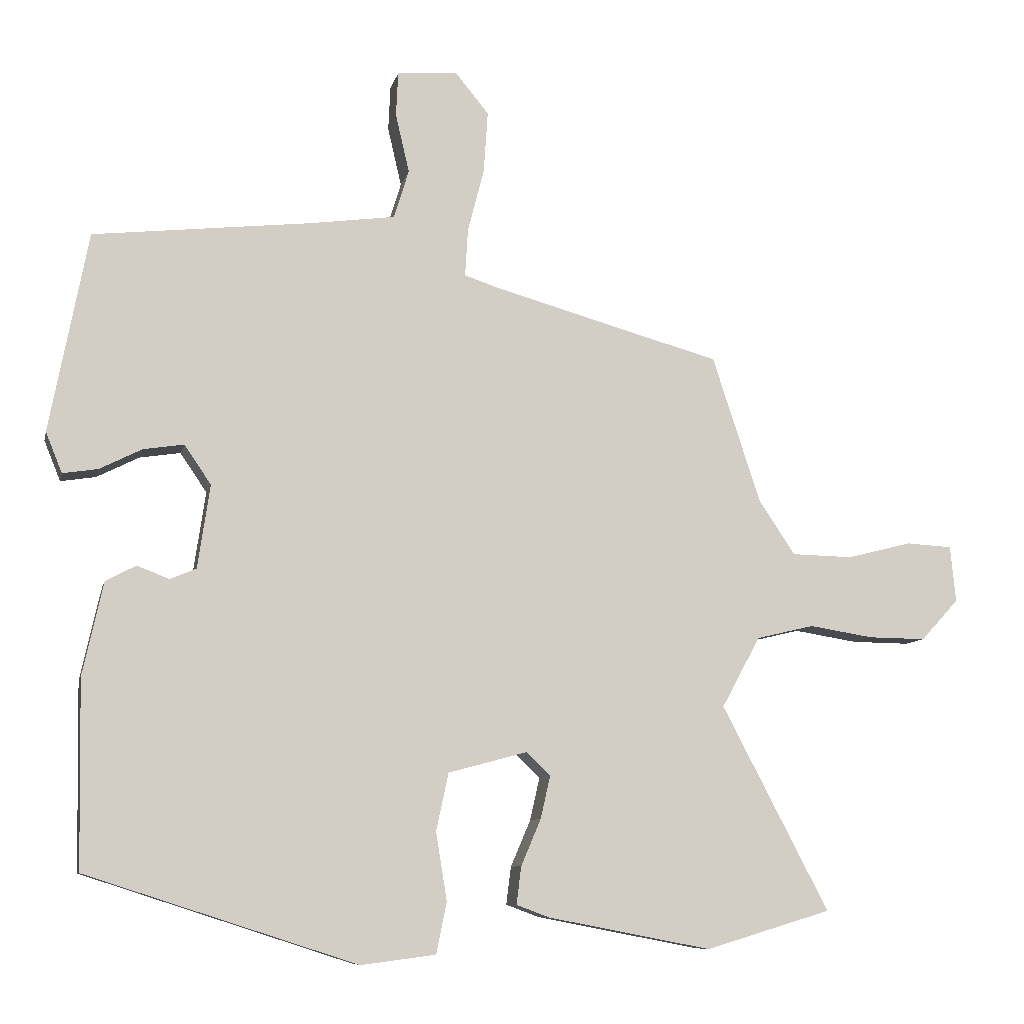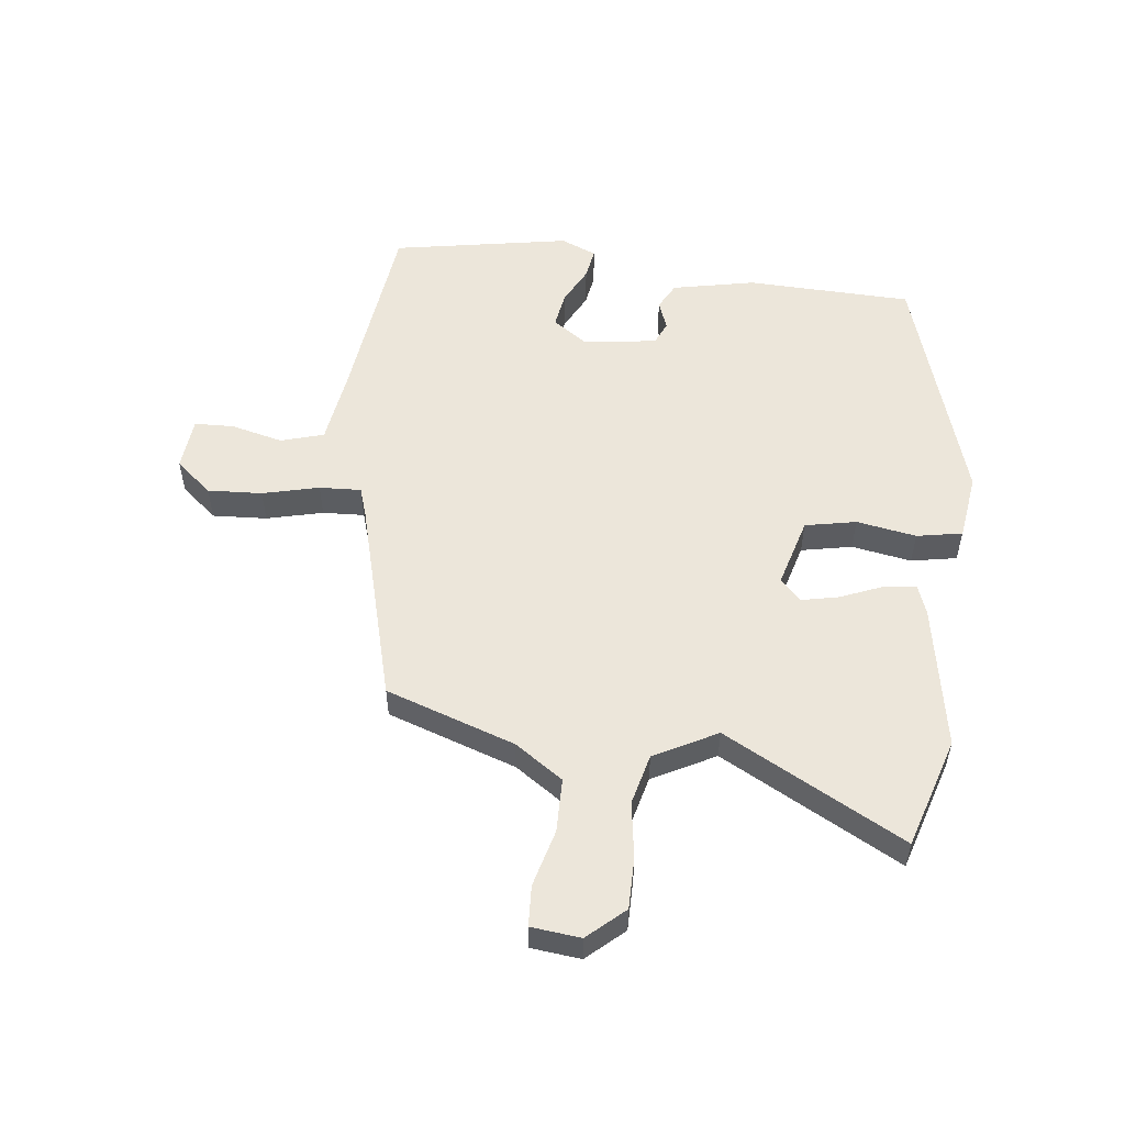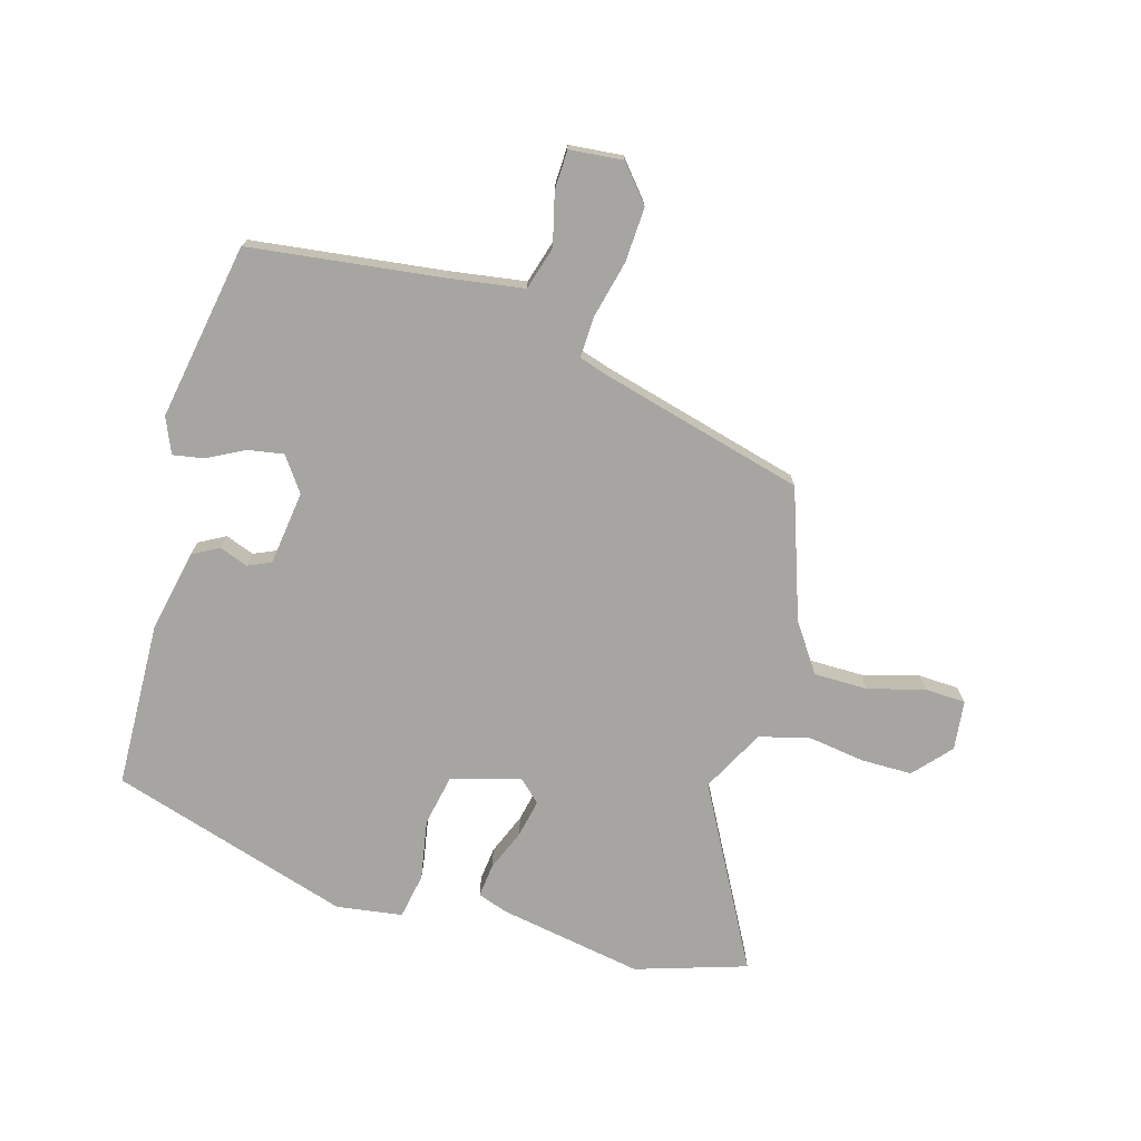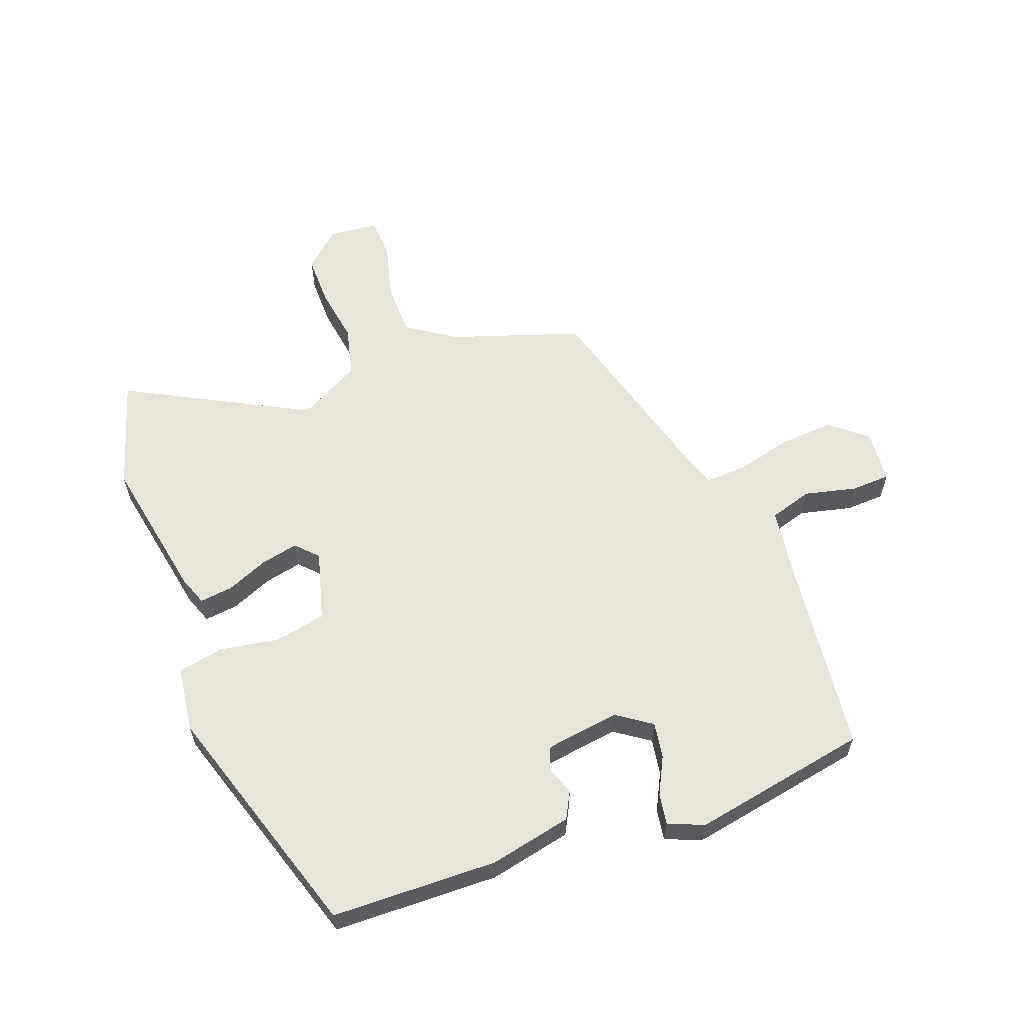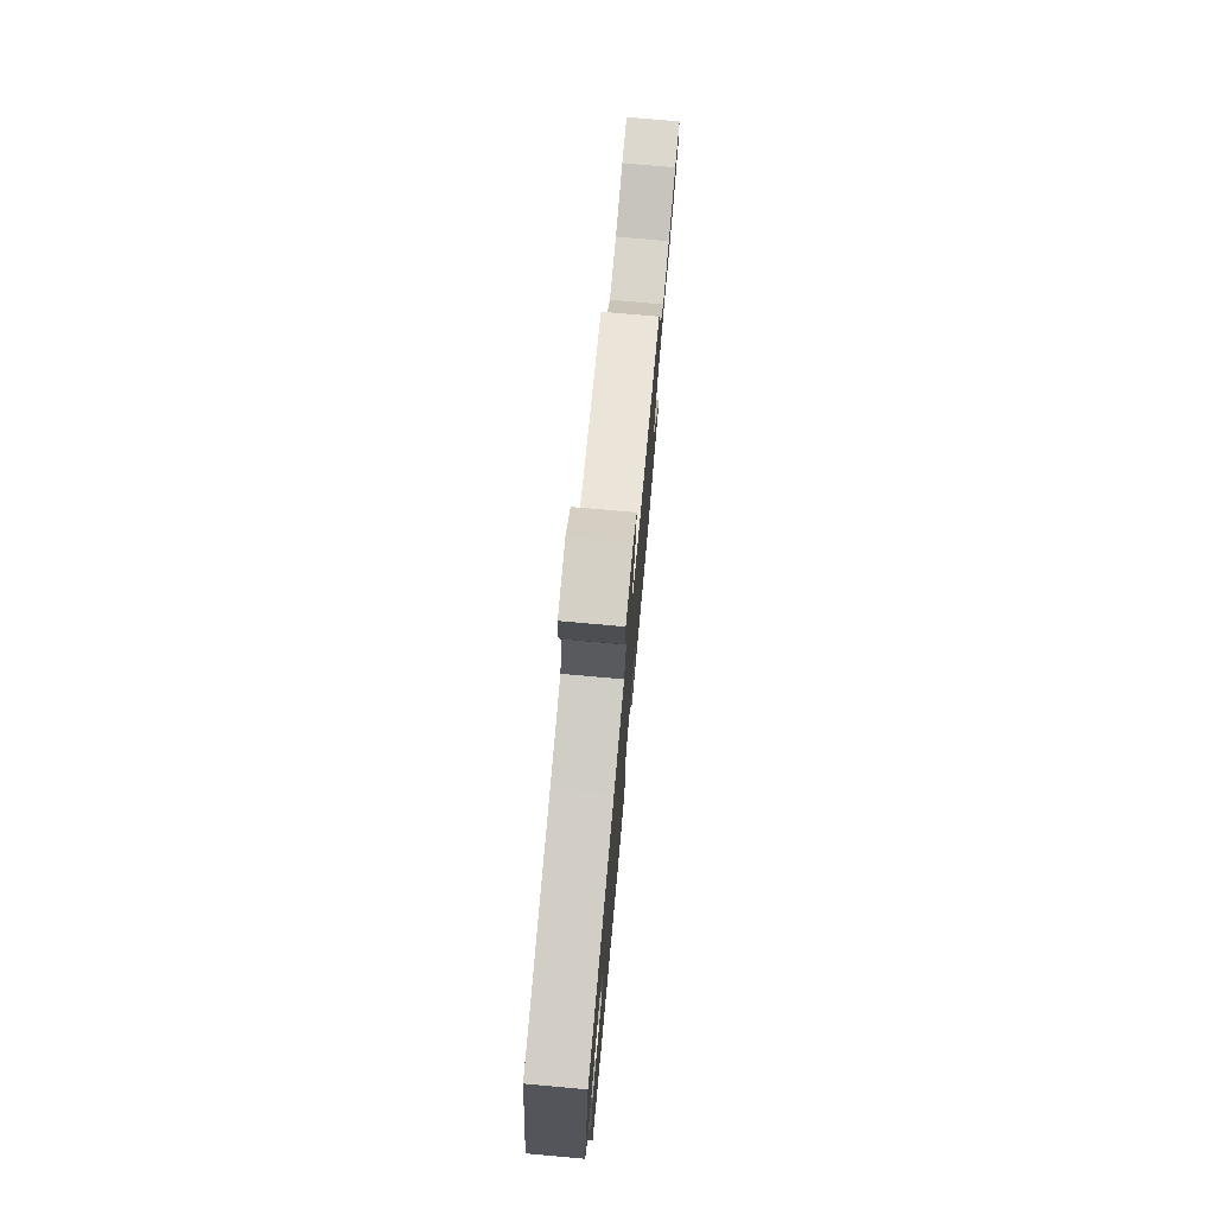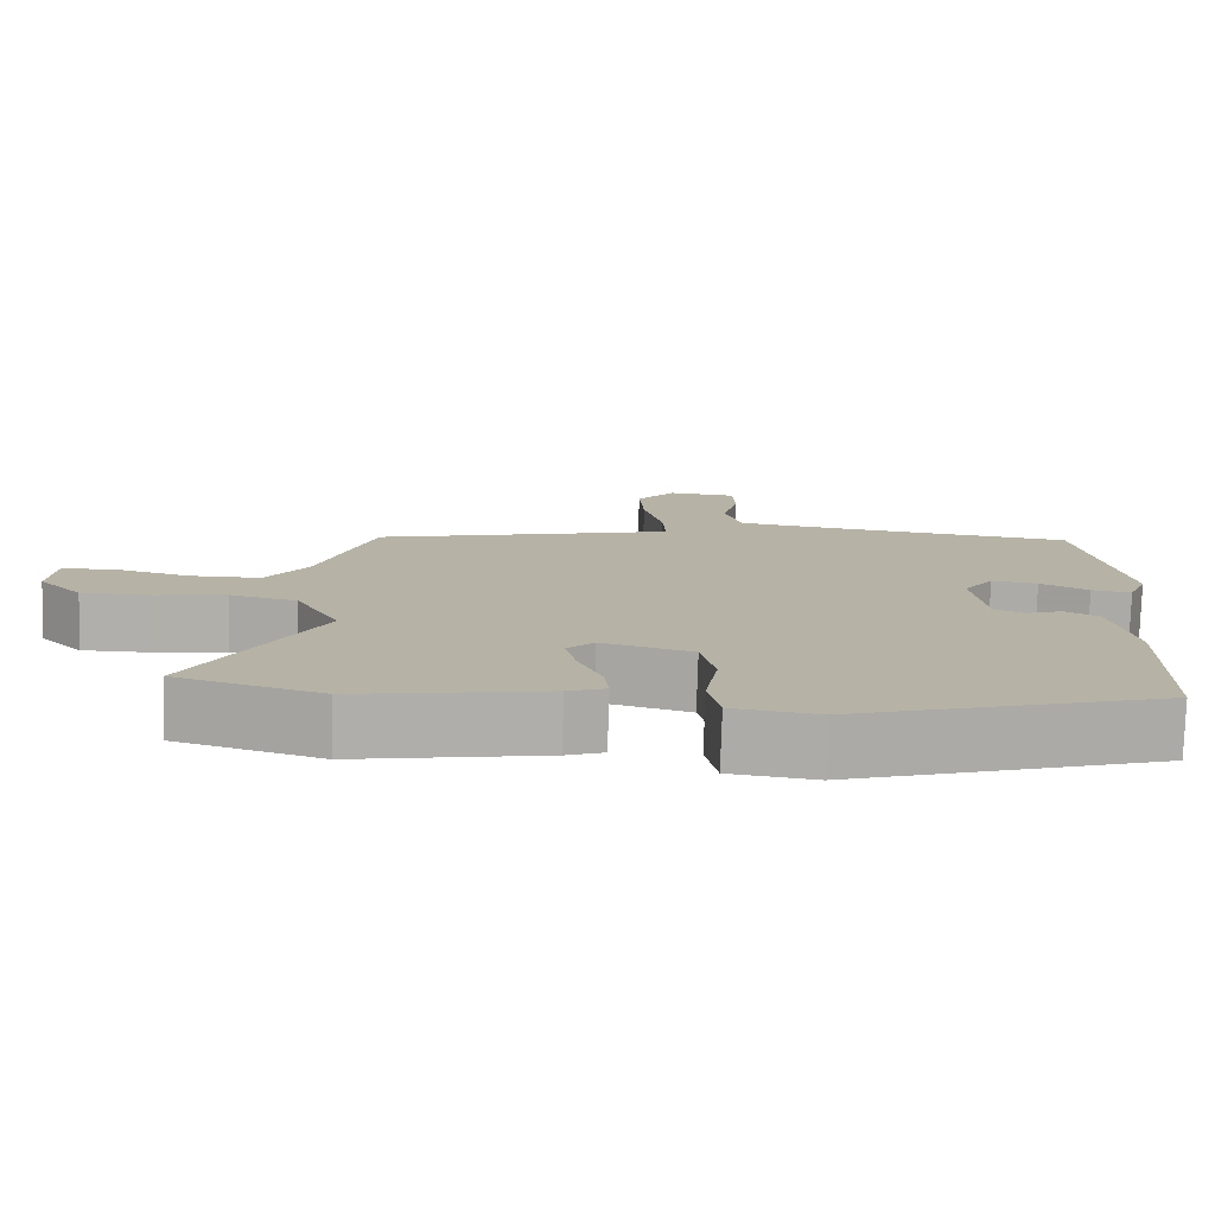
<metadata>
{"format":"obj","ext":"obj","renderer":"f3d","projection":"perspective","resolution":1024,"background":"white","views":[{"elev":-8.8,"azim":-12.3,"up":"+Z"},{"elev":54.5,"azim":97.4,"up":"+Y"},{"elev":-73.6,"azim":-15.2,"up":"+Y"},{"elev":60.0,"azim":-110.1,"up":"+Y"},{"elev":75.9,"azim":-84.9,"up":"+Z"},{"elev":-78.0,"azim":178.1,"up":"+Z"}]}
</metadata>
<code>
v -0.476 0.07 0.502
v -0.159 0.07 0.537
v -0.034 0.07 0.554
v -0.012 0.07 0.625
v -0.032 0.07 0.711
v -0.029 0.07 0.776
v 0.059 0.07 0.783
v 0.108 0.07 0.723
v 0.102 0.07 0.633
v 0.078 0.07 0.54
v 0.074 0.07 0.471
v 0.125 0.07 0.454
v 0.457 0.07 0.361
v 0.527 0.07 0.147
v 0.58 0.07 0.067
v 0.669 0.07 0.065
v 0.763 0.07 0.089
v 0.83 0.07 0.085
v 0.838 0.07 0.003
v 0.783 0.07 -0.057
v 0.699 0.07 -0.056
v 0.606 0.07 -0.041
v 0.522 0.07 -0.061
v 0.466 0.07 -0.164
v 0.622 0.07 -0.463
v 0.439 0.07 -0.518
v 0.2 0.07 -0.472
v 0.152 0.07 -0.454
v 0.159 0.07 -0.399
v 0.188 0.07 -0.331
v 0.202 0.07 -0.269
v 0.167 0.07 -0.235
v 0.052 0.07 -0.266
v 0.034 0.07 -0.35
v 0.05 0.07 -0.449
v 0.035 0.07 -0.524
v -0.074 0.07 -0.538
v -0.469 0.07 -0.41
v -0.474 0.07 -0.137
v -0.444 0.07 -0.001
v -0.4 0.07 0.022
v -0.353 0.07 0.004
v -0.315 0.07 0.02
v -0.297 0.07 0.142
v -0.336 0.07 0.199
v -0.395 0.07 0.19
v -0.457 0.07 0.159
v -0.508 0.07 0.151
v -0.532 0.07 0.21
v -0.476 0 0.502
v -0.159 0 0.537
v -0.034 0 0.554
v -0.012 0 0.625
v -0.032 0 0.711
v -0.029 0 0.776
v 0.059 0 0.783
v 0.108 0 0.723
v 0.102 0 0.633
v 0.078 0 0.54
v 0.074 0 0.471
v 0.125 0 0.454
v 0.457 0 0.361
v 0.527 0 0.147
v 0.58 0 0.067
v 0.669 0 0.065
v 0.763 0 0.089
v 0.83 0 0.085
v 0.838 0 0.003
v 0.783 0 -0.057
v 0.699 0 -0.056
v 0.606 0 -0.041
v 0.522 0 -0.061
v 0.466 0 -0.164
v 0.622 0 -0.463
v 0.439 0 -0.518
v 0.2 0 -0.472
v 0.152 0 -0.454
v 0.159 0 -0.399
v 0.188 0 -0.331
v 0.202 0 -0.269
v 0.167 0 -0.235
v 0.052 0 -0.266
v 0.034 0 -0.35
v 0.05 0 -0.449
v 0.035 0 -0.524
v -0.074 0 -0.538
v -0.469 0 -0.41
v -0.474 0 -0.137
v -0.444 0 -0.001
v -0.4 0 0.022
v -0.353 0 0.004
v -0.315 0 0.02
v -0.297 0 0.142
v -0.336 0 0.199
v -0.395 0 0.19
v -0.457 0 0.159
v -0.508 0 0.151
v -0.532 0 0.21
f 46 47 48 49
f 45 46 49 1
f 44 45 1 2
f 43 44 2 3
f 39 40 41 42
f 39 42 43
f 38 39 43
f 37 38 43 3
f 34 35 36 37
f 33 34 37 3
f 27 28 29 30
f 27 30 31
f 24 25 26 27
f 23 24 27 31
f 19 20 21 22
f 17 18 19 22
f 16 17 22 23
f 15 16 23 31
f 12 13 14
f 11 12 14 15
f 7 8 9 10
f 7 10 11
f 4 5 6 7
f 4 7 11
f 32 33 3 4
f 11 15 31 32
f 4 11 32
f 98 97 96 95
f 50 98 95 94
f 51 50 94 93
f 52 51 93 92
f 91 90 89 88
f 92 91 88
f 92 88 87
f 52 92 87 86
f 86 85 84 83
f 52 86 83 82
f 79 78 77 76
f 80 79 76
f 76 75 74 73
f 80 76 73 72
f 71 70 69 68
f 71 68 67 66
f 72 71 66 65
f 80 72 65 64
f 63 62 61
f 64 63 61 60
f 59 58 57 56
f 60 59 56
f 56 55 54 53
f 60 56 53
f 53 52 82 81
f 81 80 64 60
f 81 60 53
f 1 50 51 2
f 2 51 52 3
f 3 52 53 4
f 4 53 54 5
f 5 54 55 6
f 6 55 56 7
f 7 56 57 8
f 8 57 58 9
f 9 58 59 10
f 10 59 60 11
f 11 60 61 12
f 12 61 62 13
f 13 62 63 14
f 14 63 64 15
f 15 64 65 16
f 16 65 66 17
f 17 66 67 18
f 18 67 68 19
f 19 68 69 20
f 20 69 70 21
f 21 70 71 22
f 22 71 72 23
f 23 72 73 24
f 24 73 74 25
f 25 74 75 26
f 26 75 76 27
f 27 76 77 28
f 28 77 78 29
f 29 78 79 30
f 30 79 80 31
f 31 80 81 32
f 32 81 82 33
f 33 82 83 34
f 34 83 84 35
f 35 84 85 36
f 36 85 86 37
f 37 86 87 38
f 38 87 88 39
f 39 88 89 40
f 40 89 90 41
f 41 90 91 42
f 42 91 92 43
f 43 92 93 44
f 44 93 94 45
f 45 94 95 46
f 46 95 96 47
f 47 96 97 48
f 48 97 98 49
f 49 98 50 1

</code>
